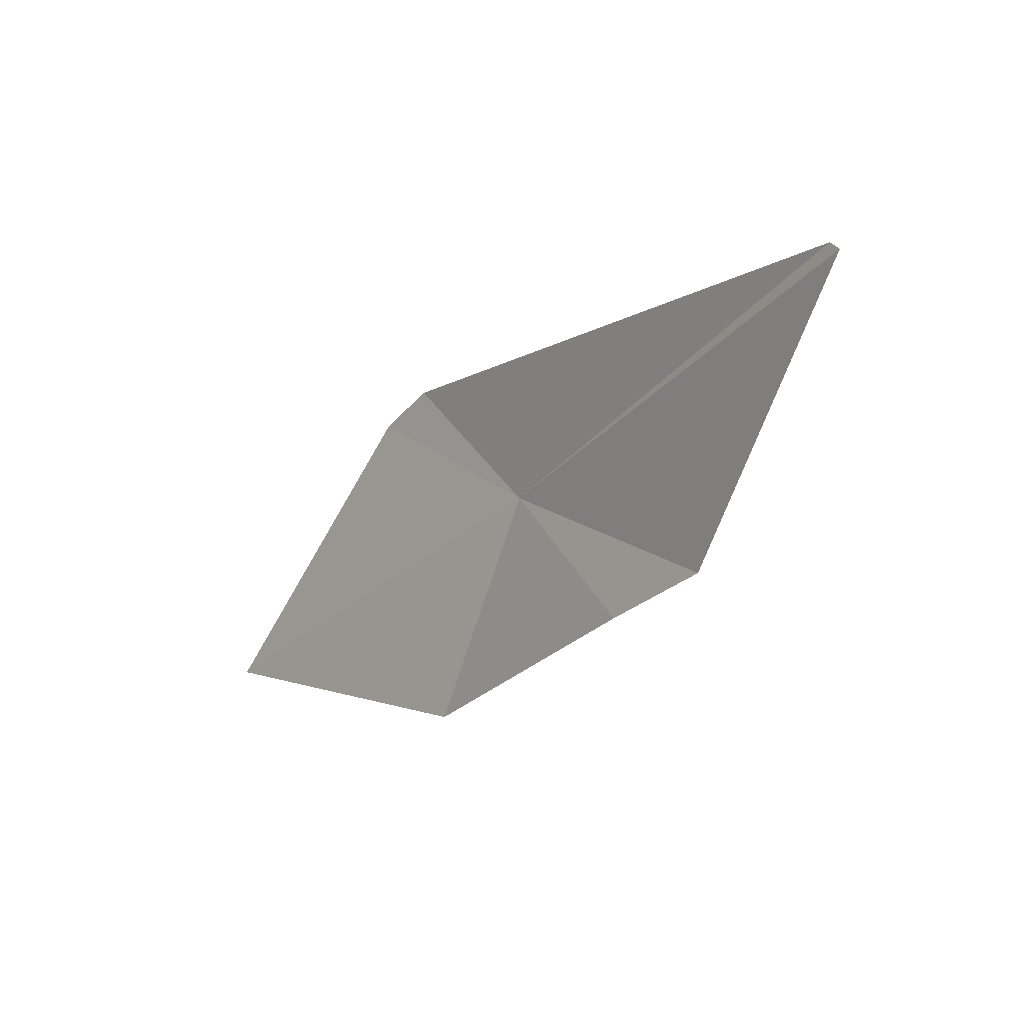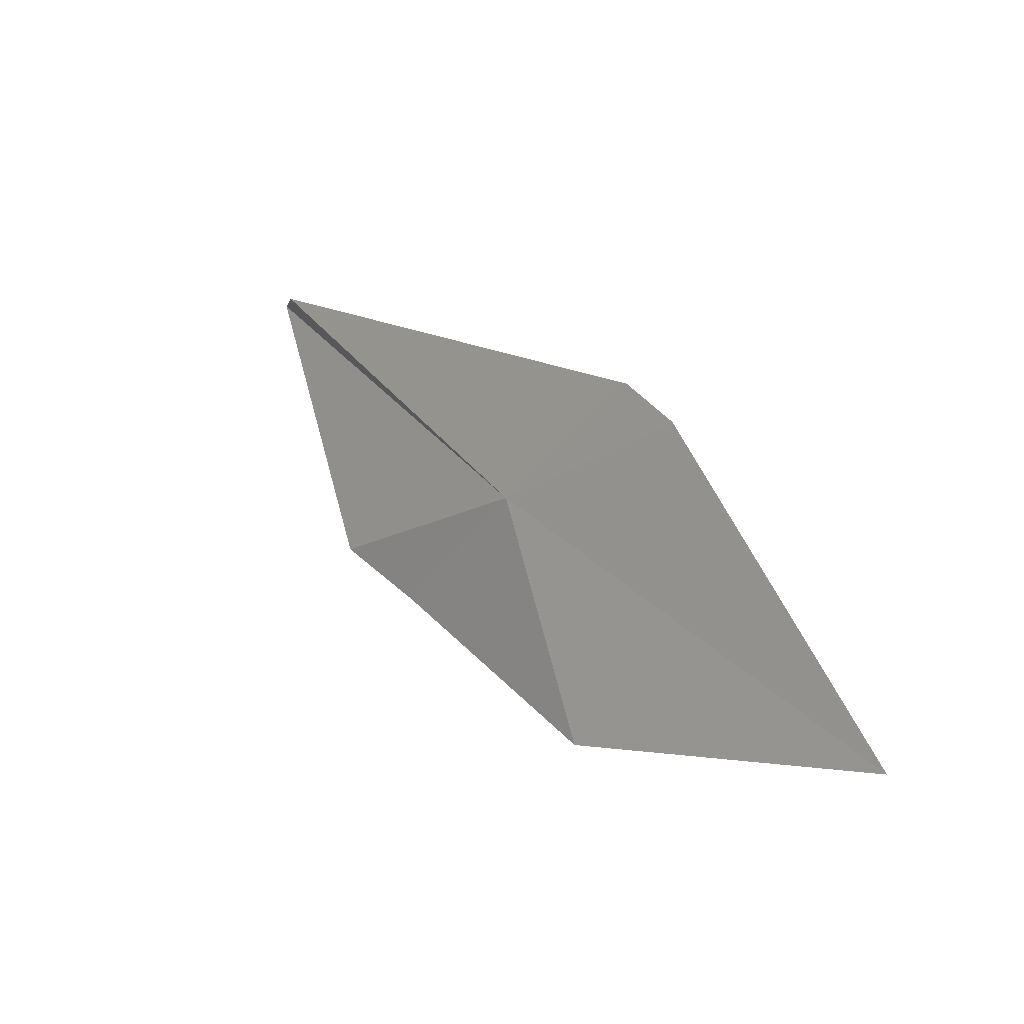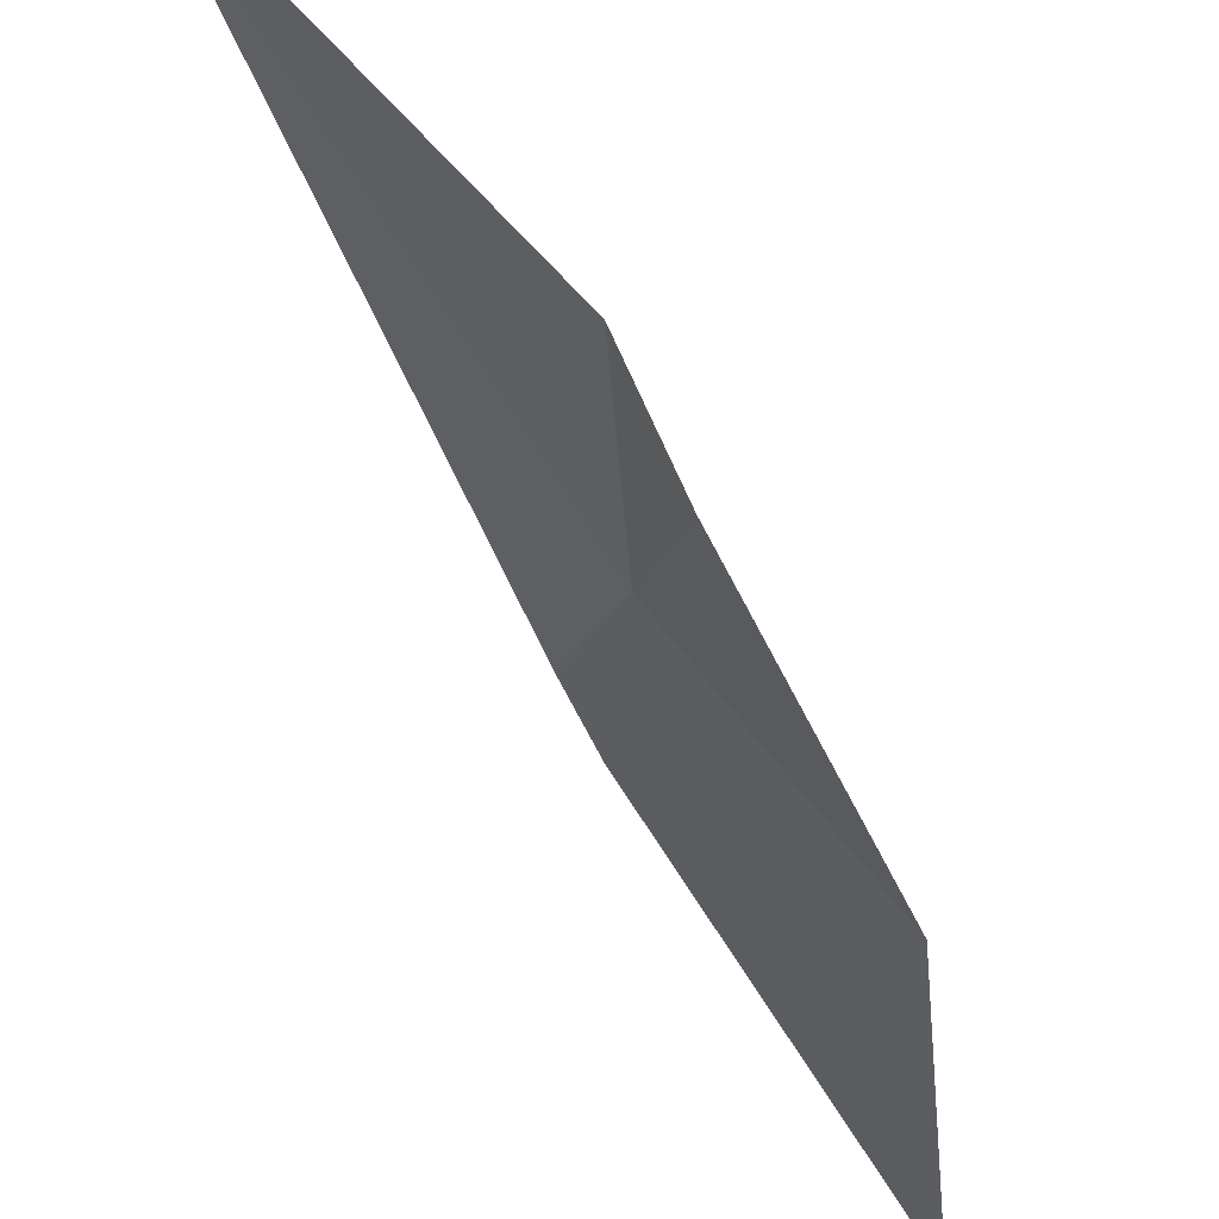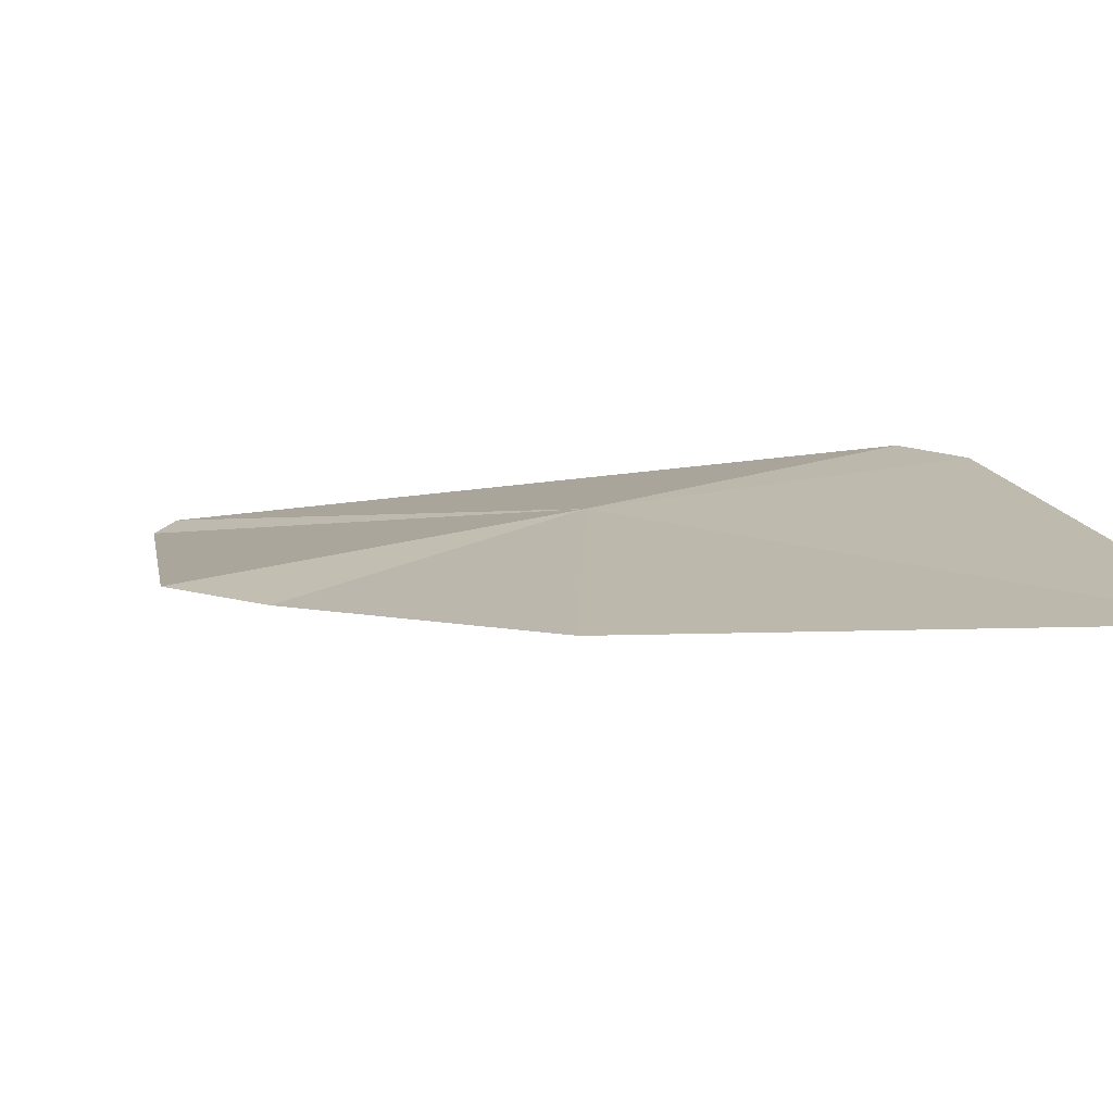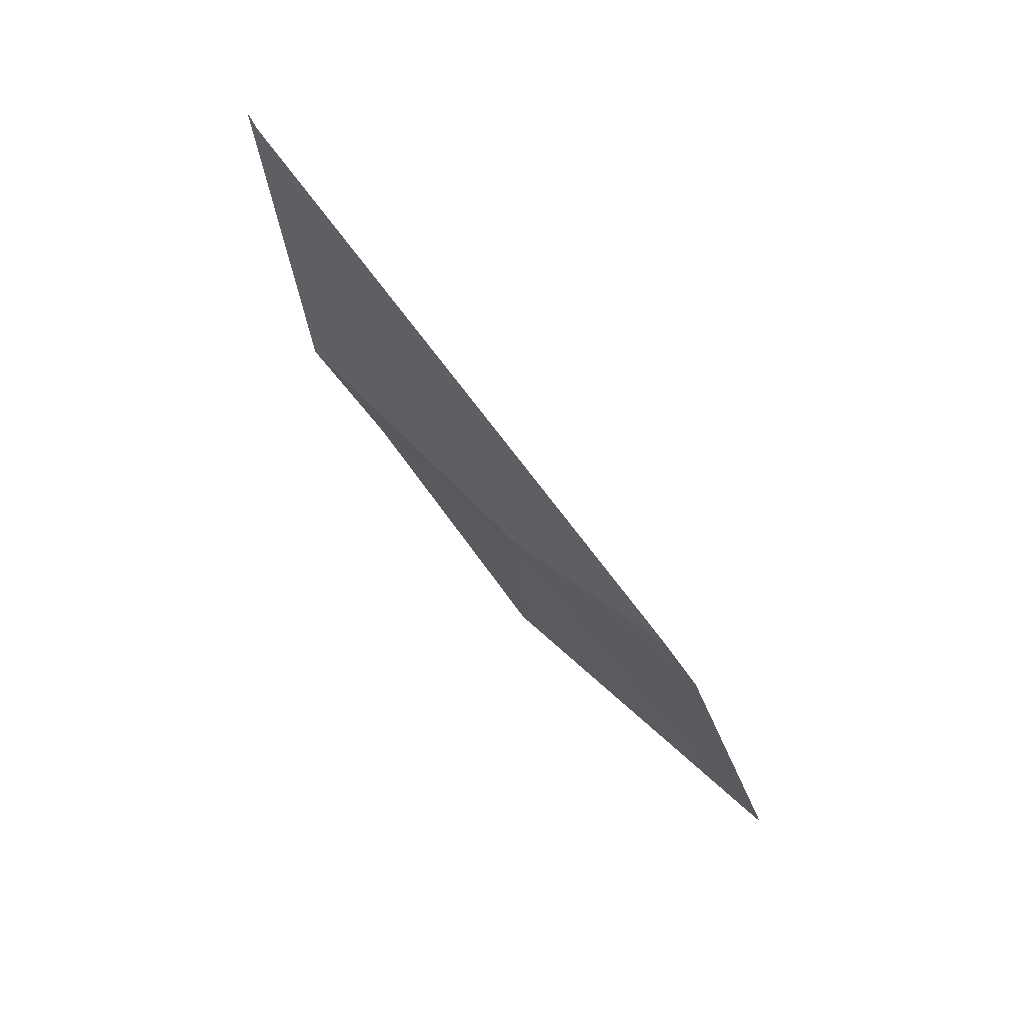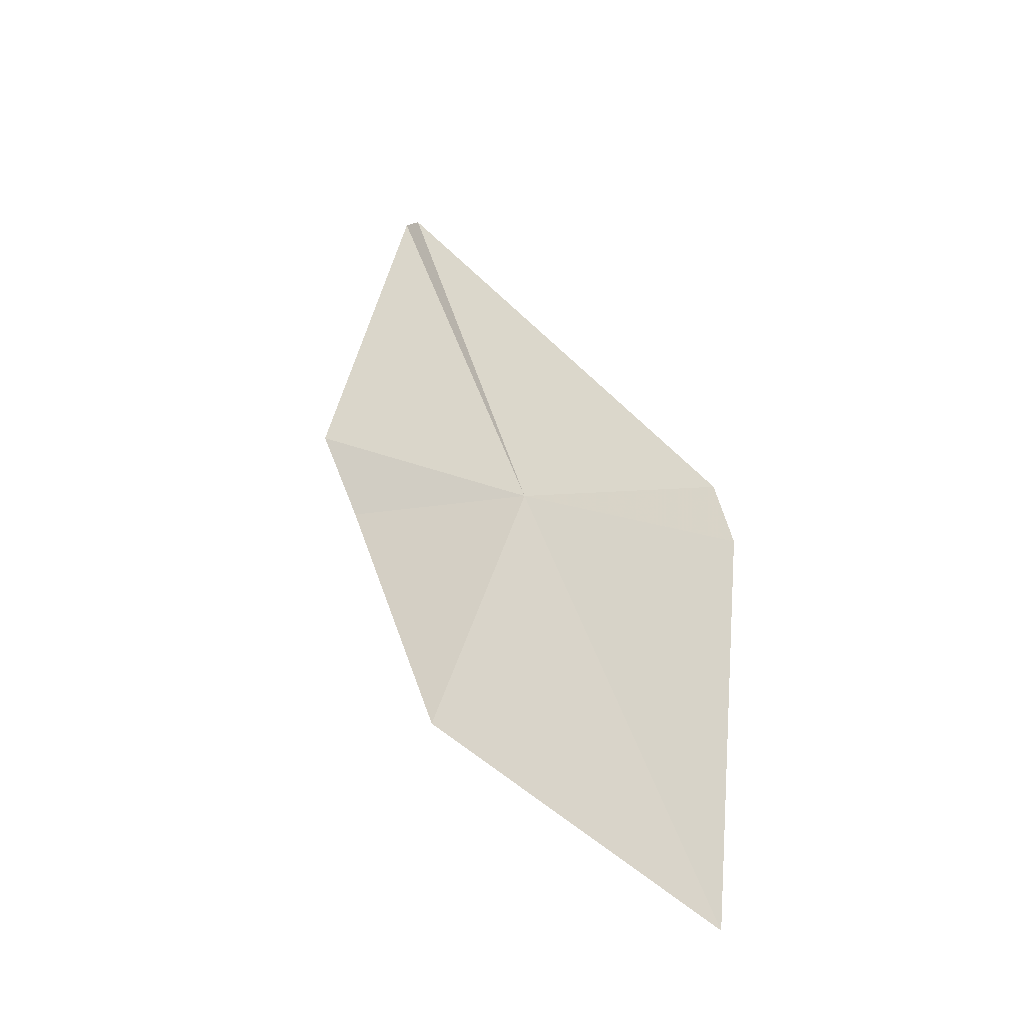
<metadata>
{"format":"obj","ext":"obj","renderer":"f3d","projection":"perspective","resolution":1024,"background":"white","views":[{"elev":69.3,"azim":-139.0,"up":"+Y"},{"elev":-68.1,"azim":37.1,"up":"+Y"},{"elev":-28.6,"azim":-126.2,"up":"+Z"},{"elev":-34.0,"azim":-21.5,"up":"+Z"},{"elev":15.7,"azim":21.8,"up":"+Y"},{"elev":-77.3,"azim":-6.8,"up":"+Y"}]}
</metadata>
<code>
v 18.7 15.41 4.144
v 18.76 15.38 4.158
v 18.76 15.37 4.146
v 18.65 15.43 4.126
v 18.64 15.46 4.144
v 18.65 15.54 4.21
v 18.66 15.53 4.212
v 18.68 15.36 4.084
v 18.76 15.29 4.062
f 1 3 2
f 1 5 4
f 1 6 5
f 1 7 6
f 1 2 7
f 1 4 8
f 1 8 9
f 1 9 3

</code>
